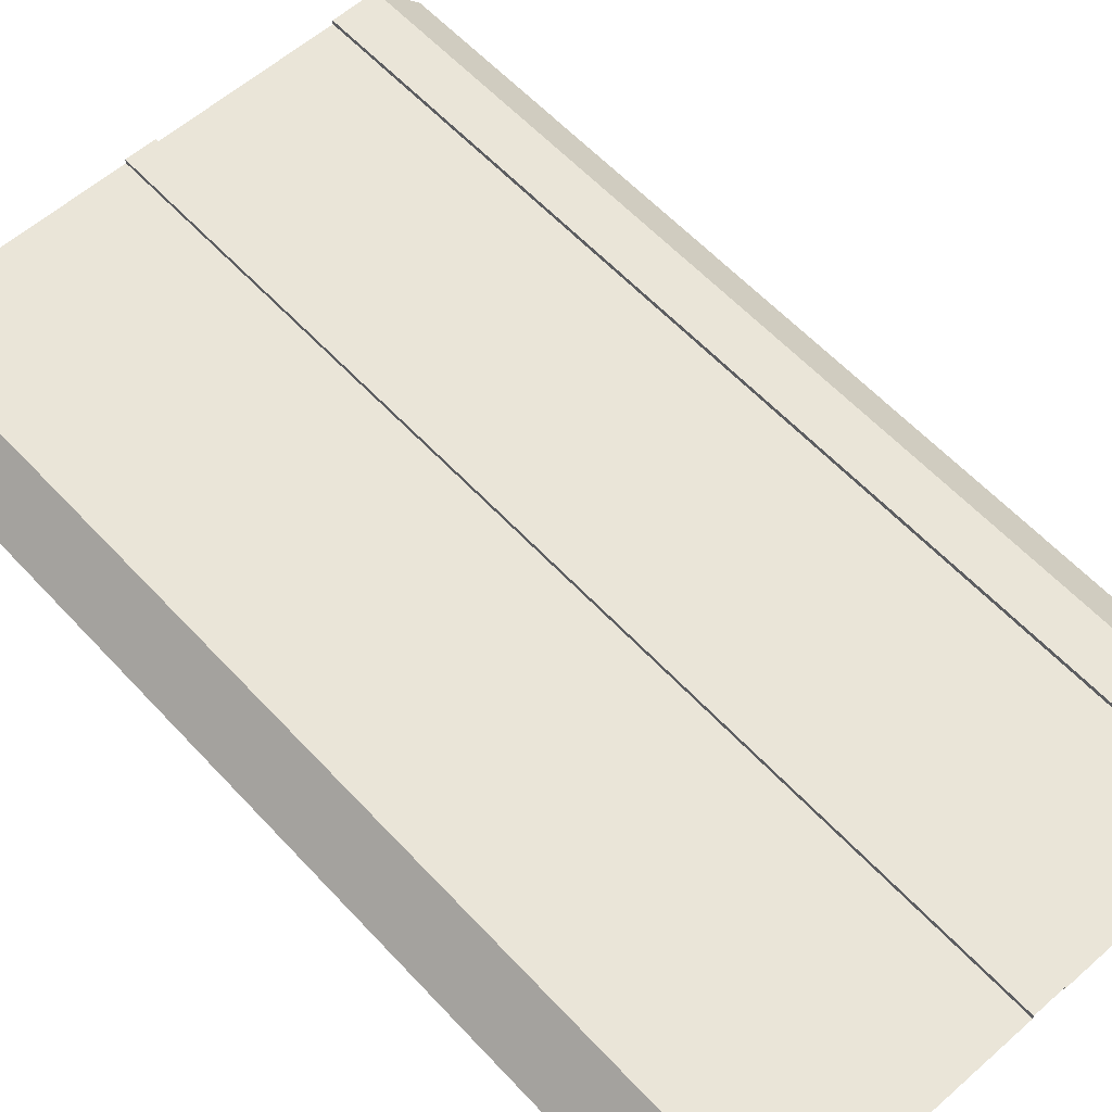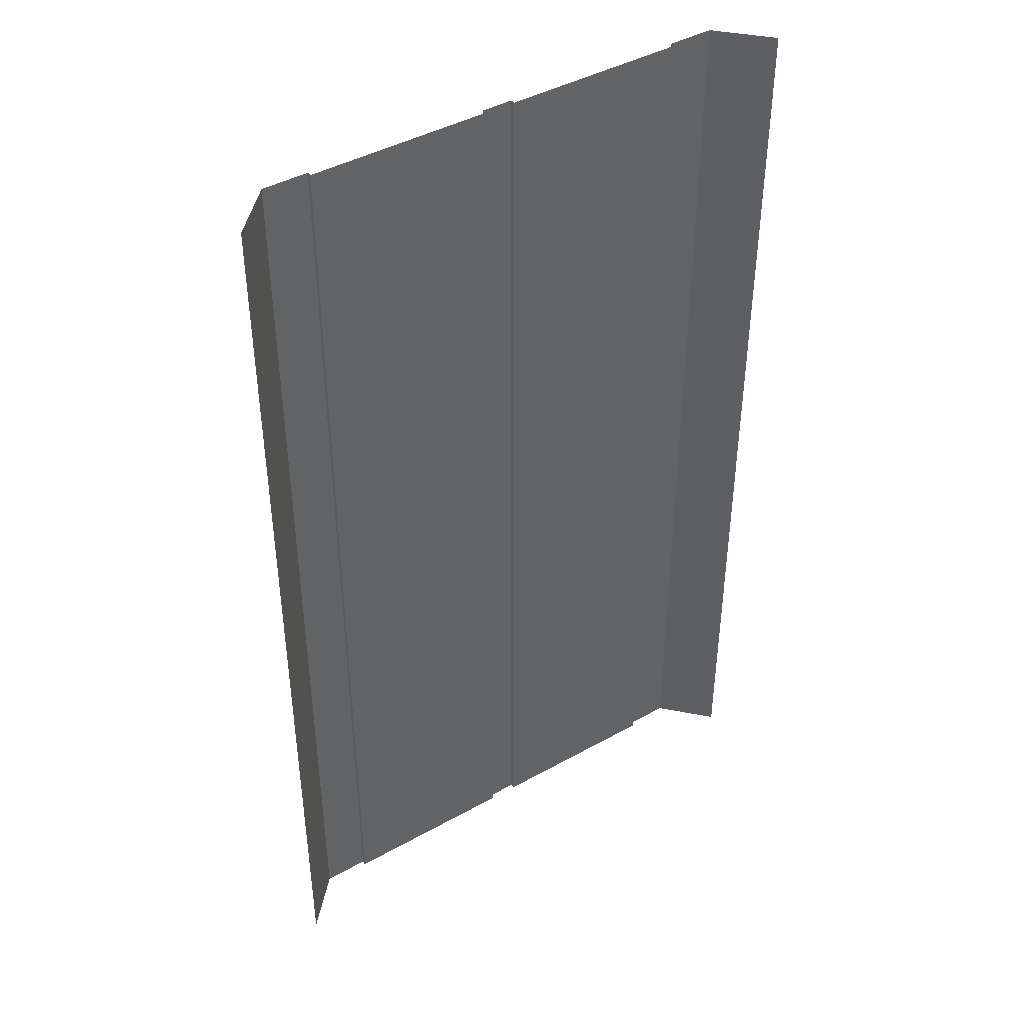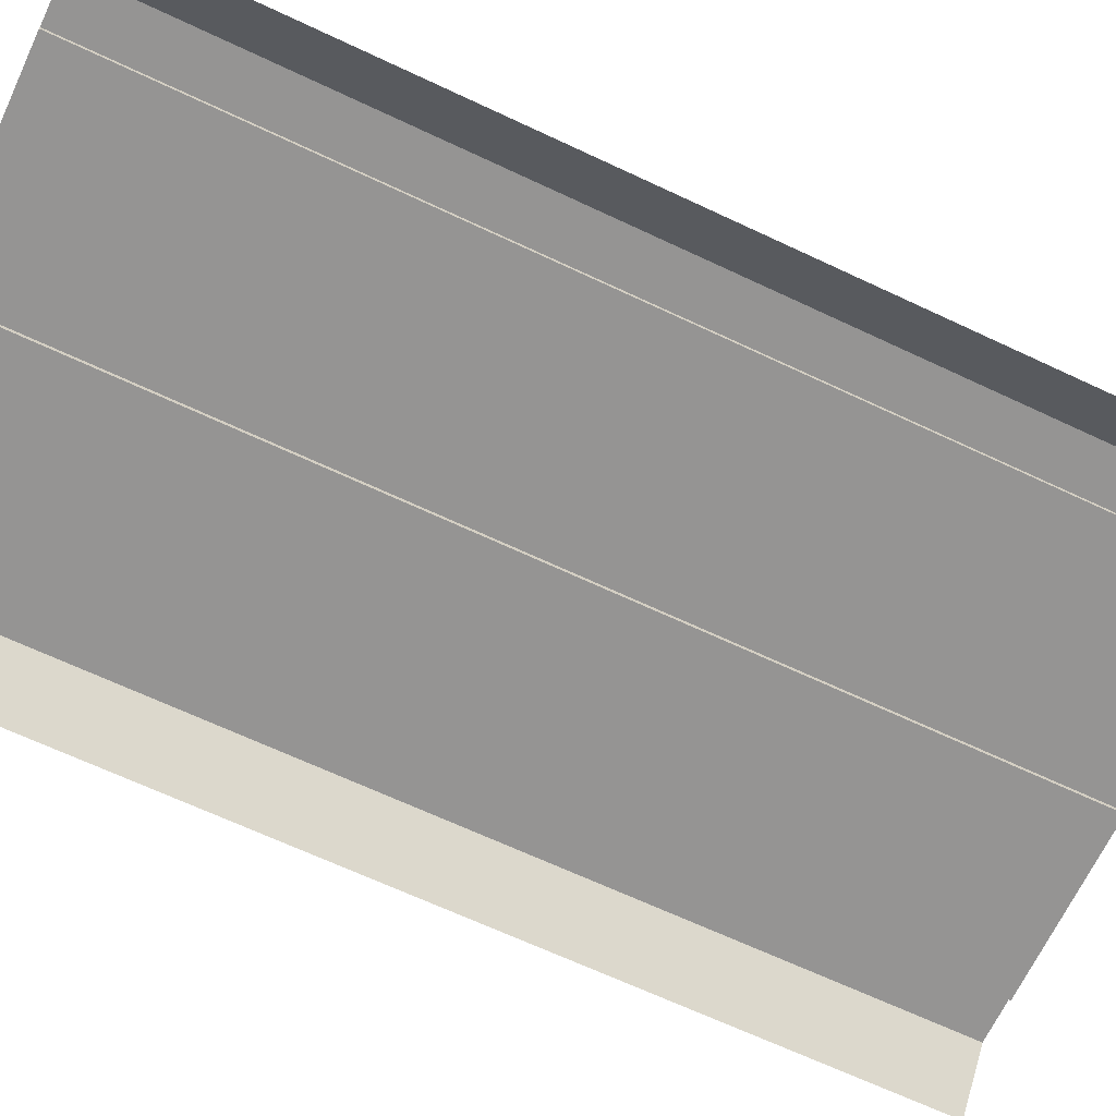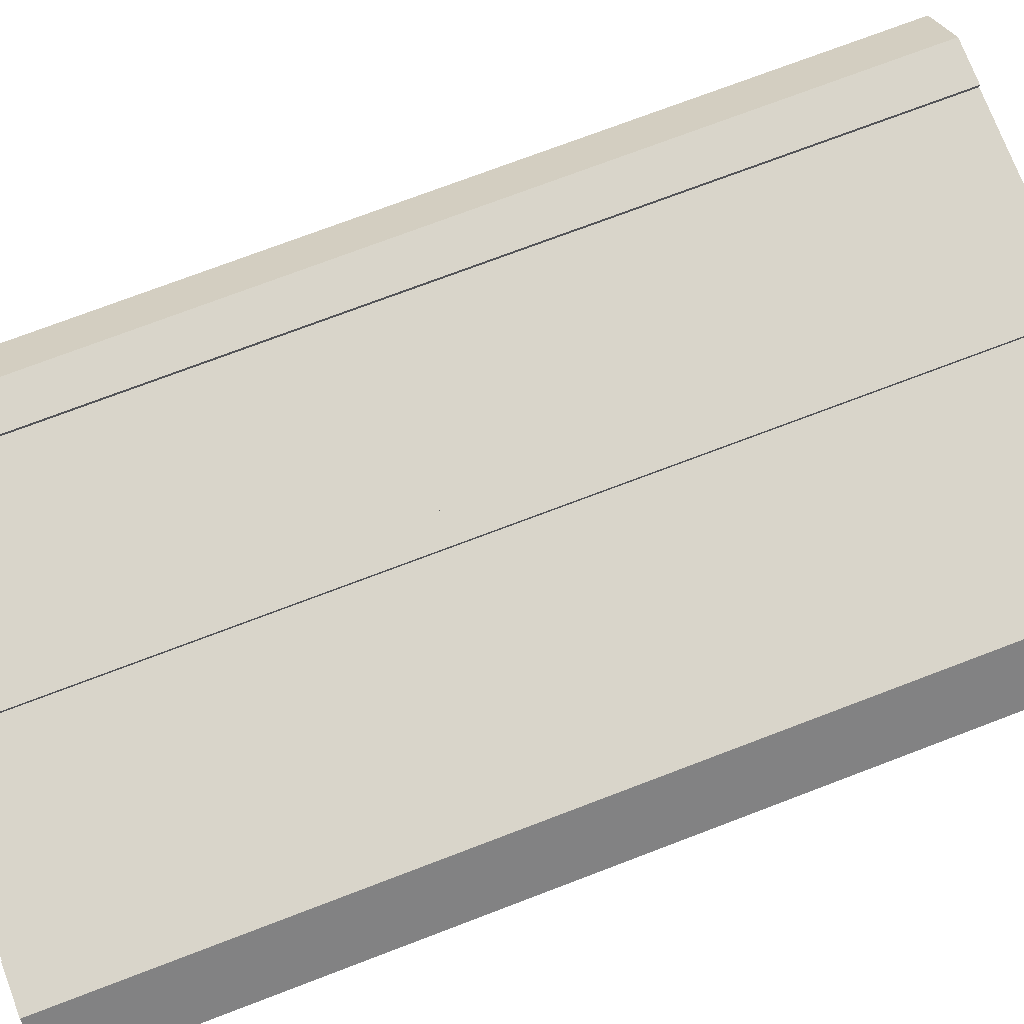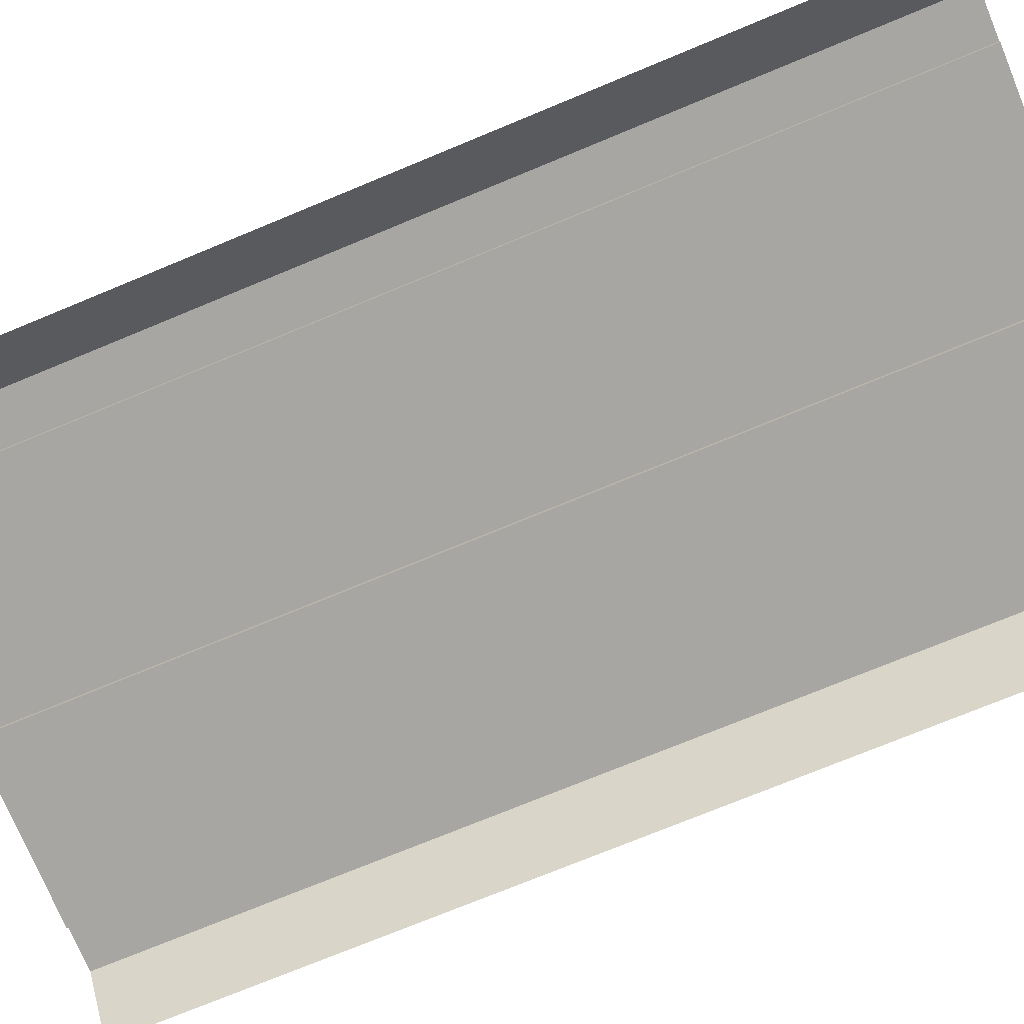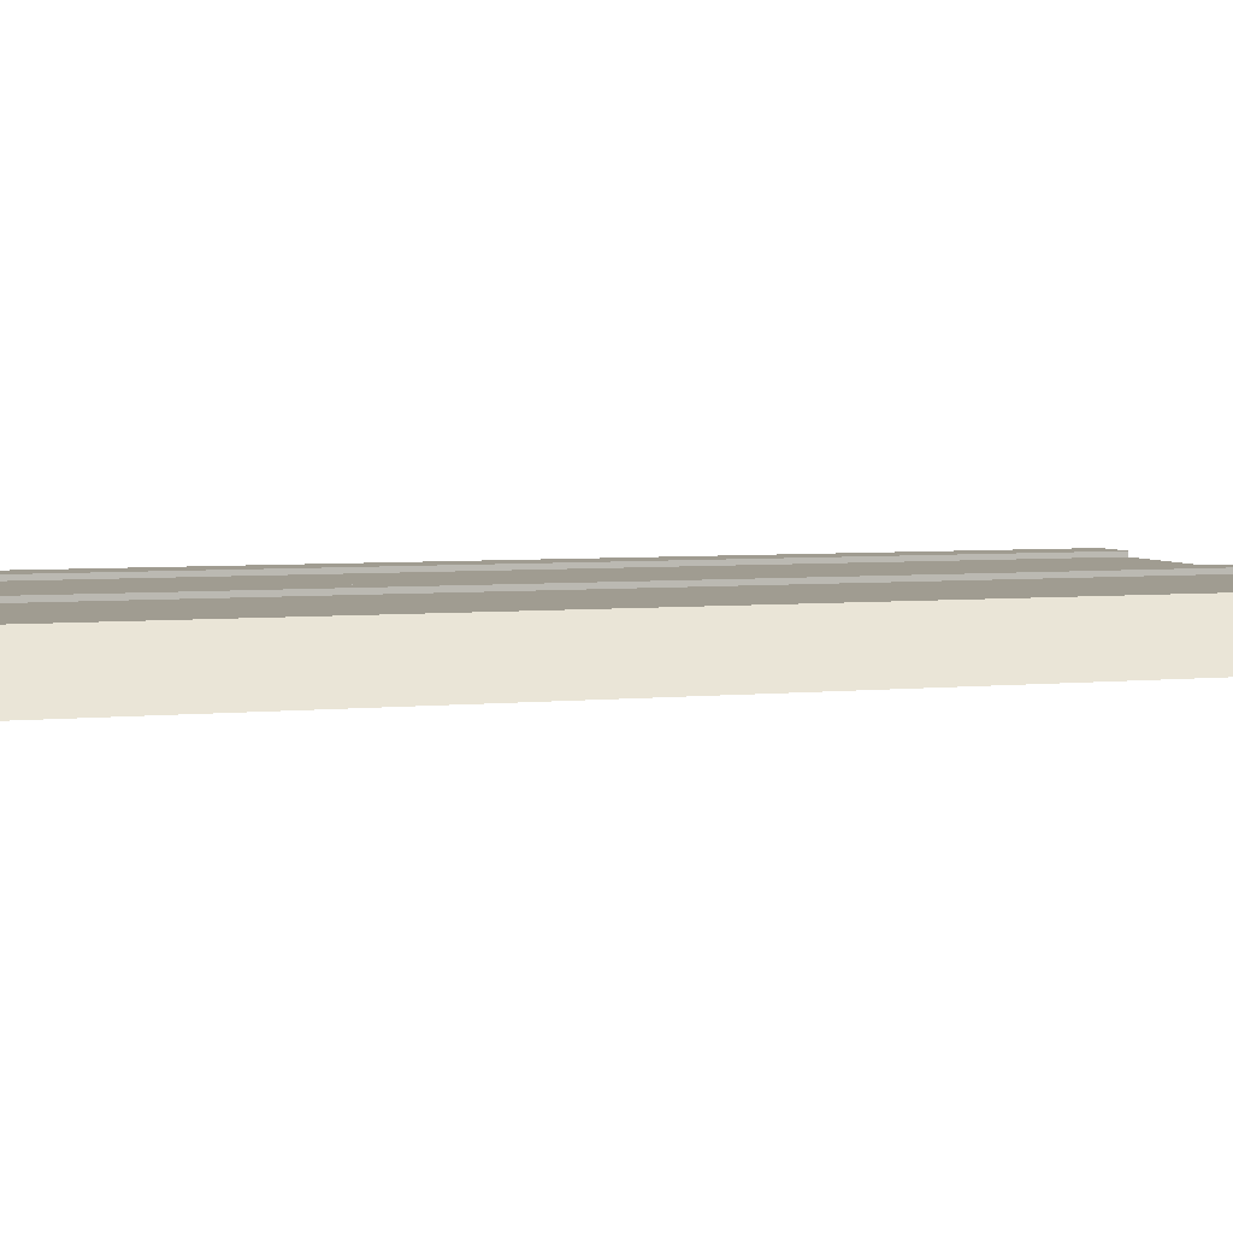
<metadata>
{"format":"obj","ext":"obj","renderer":"f3d","projection":"perspective","resolution":1024,"background":"white","views":[{"elev":58.9,"azim":137.7,"up":"+Y"},{"elev":42.9,"azim":-33.6,"up":"+Z"},{"elev":-67.1,"azim":-115.2,"up":"+Y"},{"elev":74.6,"azim":-110.8,"up":"+Y"},{"elev":-74.0,"azim":-67.5,"up":"+Y"},{"elev":4.3,"azim":70.4,"up":"+Y"}]}
</metadata>
<code>
v  -16 0 -0
v  -13 0 -0
v  -13 0 -5.333
v  -16 0 -5.333
v  -13 -0.3 -0
v  -1 -0.3 -0
v  -1 -0.3 -5.333
v  -13 -0.3 -5.333
v  -1 0 -0
v  1 0 -0
v  1 0 -5.333
v  -1 0 -5.333
v  1 -0.3 -0
v  13 -0.3 -0
v  13 -0.3 -5.333
v  1 -0.3 -5.333
v  13 0 -0
v  16 0 -0
v  16 0 -5.333
v  13 0 -5.333
v  -1 -0.3 5.333
v  -1 0 5.333
v  13 -0.3 5.333
v  13 0 5.333
v  -19 -3.165 -0
v  -19 -3.165 5.333
v  -16 0 5.333
v  19 -3.165 -0
v  16 0 5.333
v  19 -3.165 5.333
v  -16 0 32
v  -13 0 32
v  -13 0 26.67
v  -16 0 26.67
v  -13 0 21.33
v  -16 0 21.33
v  -13 0 16
v  -16 0 16
v  -13 0 10.67
v  -16 0 10.67
v  -13 0 5.333
v  -13 0 -32
v  -16 0 -32
v  -16 0 -26.67
v  -13 0 -26.67
v  -16 0 -21.33
v  -13 0 -21.33
v  -16 0 -16
v  -13 0 -16
v  -16 0 -10.67
v  -13 0 -10.67
v  -13 -0.3 32
v  -1 -0.3 32
v  -1 -0.3 26.67
v  -13 -0.3 26.67
v  -1 -0.3 21.33
v  -13 -0.3 21.33
v  -1 -0.3 16
v  -13 -0.3 16
v  -1 -0.3 10.67
v  -13 -0.3 10.67
v  -13 -0.3 5.333
v  -1 -0.3 -32
v  -13 -0.3 -32
v  -13 -0.3 -26.67
v  -1 -0.3 -26.67
v  -13 -0.3 -21.33
v  -1 -0.3 -21.33
v  -13 -0.3 -16
v  -1 -0.3 -16
v  -13 -0.3 -10.67
v  -1 -0.3 -10.67
v  -1 0 32
v  1 0 32
v  1 0 26.67
v  -1 0 26.67
v  1 0 21.33
v  -1 0 21.33
v  1 0 16
v  -1 0 16
v  1 0 10.67
v  -1 0 10.67
v  1 0 5.333
v  1 0 -32
v  -1 0 -32
v  -1 0 -26.67
v  1 0 -26.67
v  -1 0 -21.33
v  1 0 -21.33
v  -1 0 -16
v  1 0 -16
v  -1 0 -10.67
v  1 0 -10.67
v  1 -0.3 32
v  13 -0.3 32
v  13 -0.3 26.67
v  1 -0.3 26.67
v  13 -0.3 21.33
v  1 -0.3 21.33
v  13 -0.3 16
v  1 -0.3 16
v  13 -0.3 10.67
v  1 -0.3 10.67
v  1 -0.3 5.333
v  13 -0.3 -32
v  1 -0.3 -32
v  1 -0.3 -26.67
v  13 -0.3 -26.67
v  1 -0.3 -21.33
v  13 -0.3 -21.33
v  1 -0.3 -16
v  13 -0.3 -16
v  1 -0.3 -10.67
v  13 -0.3 -10.67
v  13 0 32
v  16 0 32
v  16 0 26.67
v  13 0 26.67
v  16 0 21.33
v  13 0 21.33
v  16 0 16
v  13 0 16
v  16 0 10.67
v  13 0 10.67
v  16 0 -32
v  13 0 -32
v  13 0 -26.67
v  16 0 -26.67
v  13 0 -21.33
v  16 0 -21.33
v  13 0 -16
v  16 0 -16
v  13 0 -10.67
v  16 0 -10.67
v  -19 -3.165 -32
v  -19 -3.165 -26.67
v  -19 -3.165 -21.33
v  -19 -3.165 -16
v  -19 -3.165 -10.67
v  -19 -3.165 -5.333
v  -19 -3.165 32
v  -19 -3.165 26.67
v  -19 -3.165 21.33
v  -19 -3.165 16
v  -19 -3.165 10.67
v  19 -3.165 -32
v  19 -3.165 -26.67
v  19 -3.165 -21.33
v  19 -3.165 -16
v  19 -3.165 -10.67
v  19 -3.165 -5.333
v  19 -3.165 32
v  19 -3.165 26.67
v  19 -3.165 21.33
v  19 -3.165 16
v  19 -3.165 10.67
g Plane001
f 1 2 3
f 3 4 1
f 5 6 7
f 7 8 5
f 9 10 11
f 11 12 9
f 13 14 15
f 15 16 13
f 17 18 19
f 19 20 17
f 2 5 8
f 8 3 2
f 9 6 21
f 21 22 9
f 10 13 16
f 16 11 10
f 17 14 23
f 23 24 17
f 1 25 26
f 26 27 1
f 28 18 29
f 29 30 28
f 31 32 33
f 33 34 31
f 34 33 35
f 35 36 34
f 36 35 37
f 37 38 36
f 38 37 39
f 39 40 38
f 40 39 41
f 41 27 40
f 27 41 2
f 2 1 27
f 42 43 44
f 44 45 42
f 45 44 46
f 46 47 45
f 47 46 48
f 48 49 47
f 49 48 50
f 50 51 49
f 51 50 4
f 4 3 51
f 52 53 54
f 54 55 52
f 55 54 56
f 56 57 55
f 57 56 58
f 58 59 57
f 59 58 60
f 60 61 59
f 61 60 21
f 21 62 61
f 62 21 6
f 6 5 62
f 63 64 65
f 65 66 63
f 66 65 67
f 67 68 66
f 68 67 69
f 69 70 68
f 70 69 71
f 71 72 70
f 72 71 8
f 8 7 72
f 73 74 75
f 75 76 73
f 76 75 77
f 77 78 76
f 78 77 79
f 79 80 78
f 80 79 81
f 81 82 80
f 82 81 83
f 83 22 82
f 22 83 10
f 10 9 22
f 84 85 86
f 86 87 84
f 87 86 88
f 88 89 87
f 89 88 90
f 90 91 89
f 91 90 92
f 92 93 91
f 93 92 12
f 12 11 93
f 94 95 96
f 96 97 94
f 97 96 98
f 98 99 97
f 99 98 100
f 100 101 99
f 101 100 102
f 102 103 101
f 103 102 23
f 23 104 103
f 104 23 14
f 14 13 104
f 105 106 107
f 107 108 105
f 108 107 109
f 109 110 108
f 110 109 111
f 111 112 110
f 112 111 113
f 113 114 112
f 114 113 16
f 16 15 114
f 115 116 117
f 117 118 115
f 118 117 119
f 119 120 118
f 120 119 121
f 121 122 120
f 122 121 123
f 123 124 122
f 124 123 29
f 29 24 124
f 24 29 18
f 18 17 24
f 125 126 127
f 127 128 125
f 128 127 129
f 129 130 128
f 130 129 131
f 131 132 130
f 132 131 133
f 133 134 132
f 134 133 20
f 20 19 134
f 32 52 55
f 55 33 32
f 33 55 57
f 57 35 33
f 35 57 59
f 59 37 35
f 37 59 61
f 61 39 37
f 39 61 62
f 62 41 39
f 41 62 5
f 5 2 41
f 64 42 45
f 45 65 64
f 65 45 47
f 47 67 65
f 67 47 49
f 49 69 67
f 69 49 51
f 51 71 69
f 71 51 3
f 3 8 71
f 85 63 66
f 66 86 85
f 86 66 68
f 68 88 86
f 88 68 70
f 70 90 88
f 90 70 72
f 72 92 90
f 92 72 7
f 7 12 92
f 12 7 6
f 6 9 12
f 53 73 76
f 76 54 53
f 54 76 78
f 78 56 54
f 56 78 80
f 80 58 56
f 58 80 82
f 82 60 58
f 60 82 22
f 22 21 60
f 74 94 97
f 97 75 74
f 75 97 99
f 99 77 75
f 77 99 101
f 101 79 77
f 79 101 103
f 103 81 79
f 81 103 104
f 104 83 81
f 83 104 13
f 13 10 83
f 106 84 87
f 87 107 106
f 107 87 89
f 89 109 107
f 109 89 91
f 91 111 109
f 111 91 93
f 93 113 111
f 113 93 11
f 11 16 113
f 126 105 108
f 108 127 126
f 127 108 110
f 110 129 127
f 129 110 112
f 112 131 129
f 131 112 114
f 114 133 131
f 133 114 15
f 15 20 133
f 20 15 14
f 14 17 20
f 95 115 118
f 118 96 95
f 96 118 120
f 120 98 96
f 98 120 122
f 122 100 98
f 100 122 124
f 124 102 100
f 102 124 24
f 24 23 102
f 43 135 136
f 136 44 43
f 44 136 137
f 137 46 44
f 46 137 138
f 138 48 46
f 48 138 139
f 139 50 48
f 50 139 140
f 140 4 50
f 4 140 25
f 25 1 4
f 141 31 34
f 34 142 141
f 142 34 36
f 36 143 142
f 143 36 38
f 38 144 143
f 144 38 40
f 40 145 144
f 145 40 27
f 27 26 145
f 146 125 128
f 128 147 146
f 147 128 130
f 130 148 147
f 148 130 132
f 132 149 148
f 149 132 134
f 134 150 149
f 150 134 19
f 19 151 150
f 151 19 18
f 18 28 151
f 116 152 153
f 153 117 116
f 117 153 154
f 154 119 117
f 119 154 155
f 155 121 119
f 121 155 156
f 156 123 121
f 123 156 30
f 30 29 123

</code>
